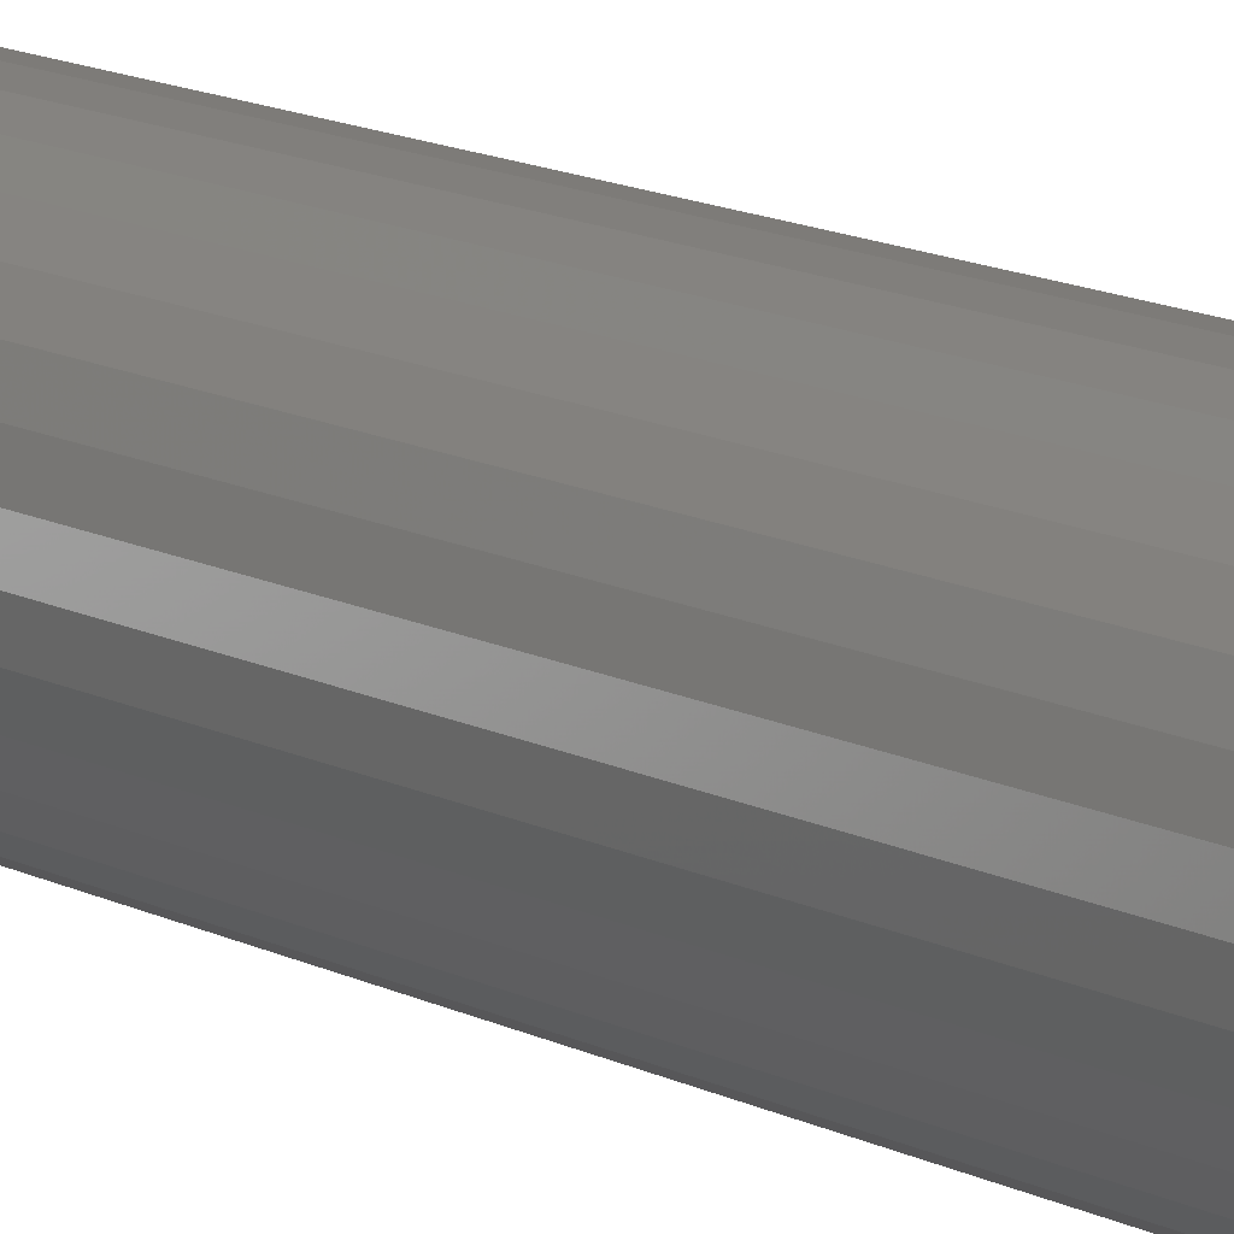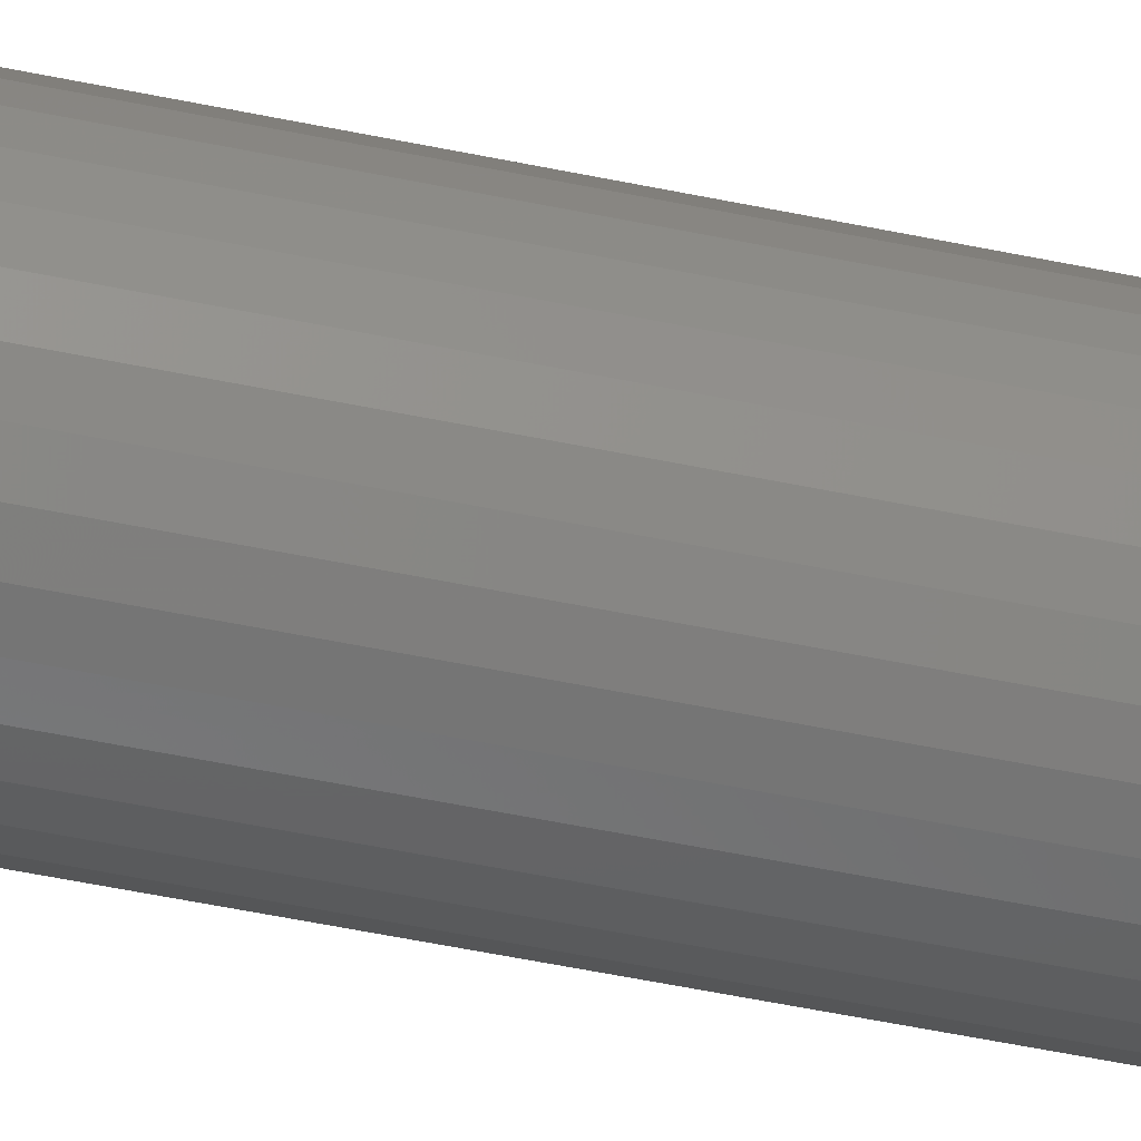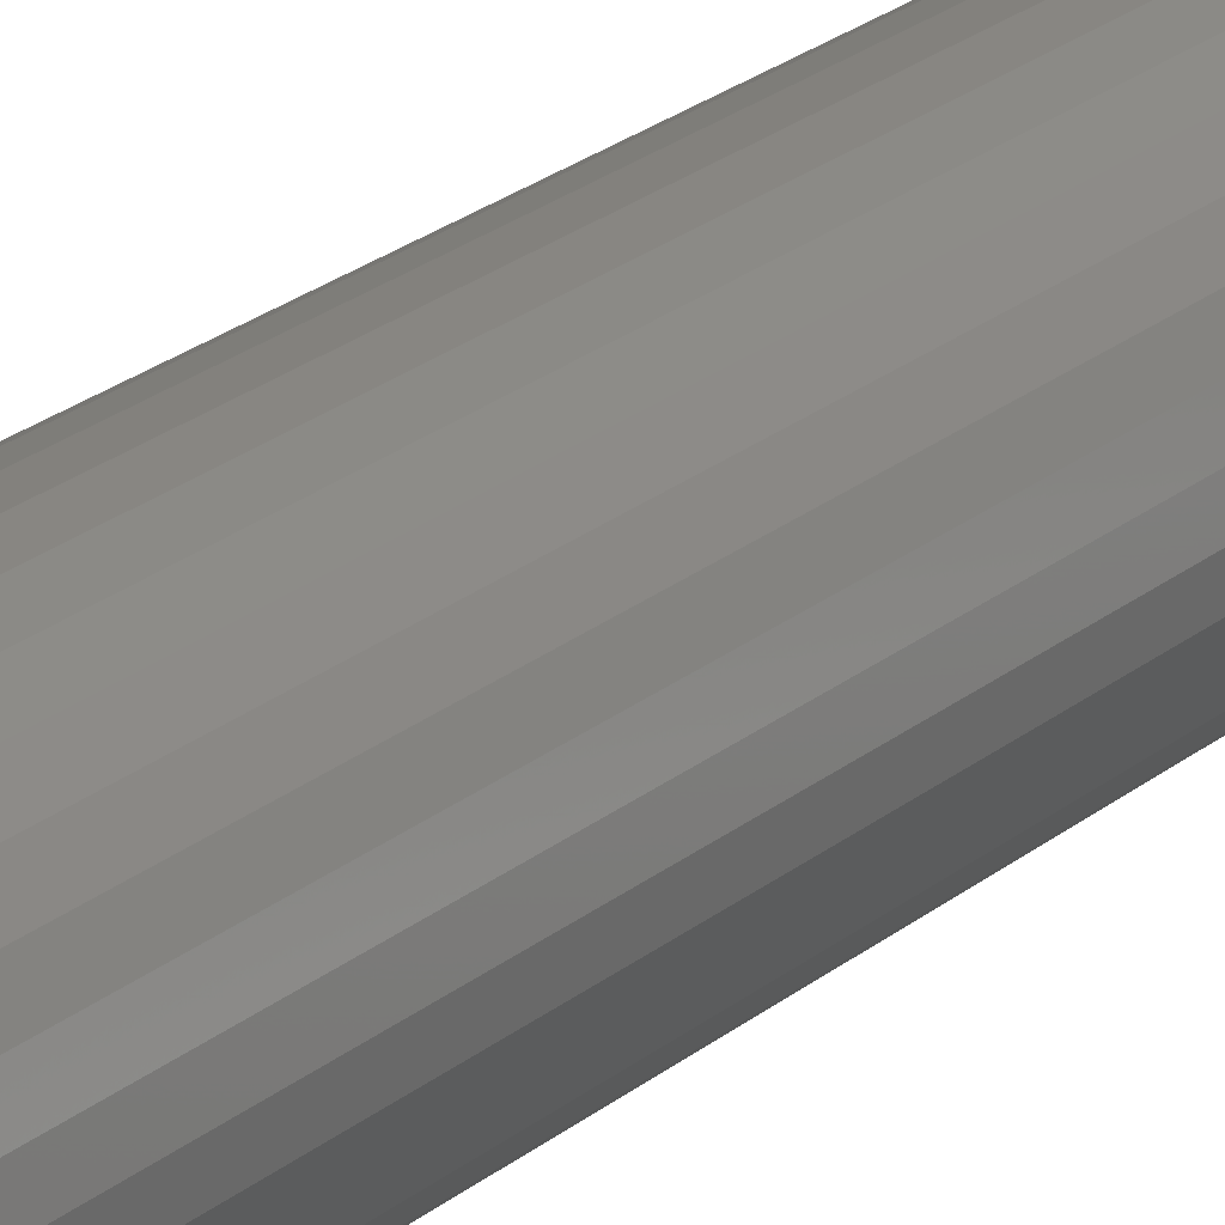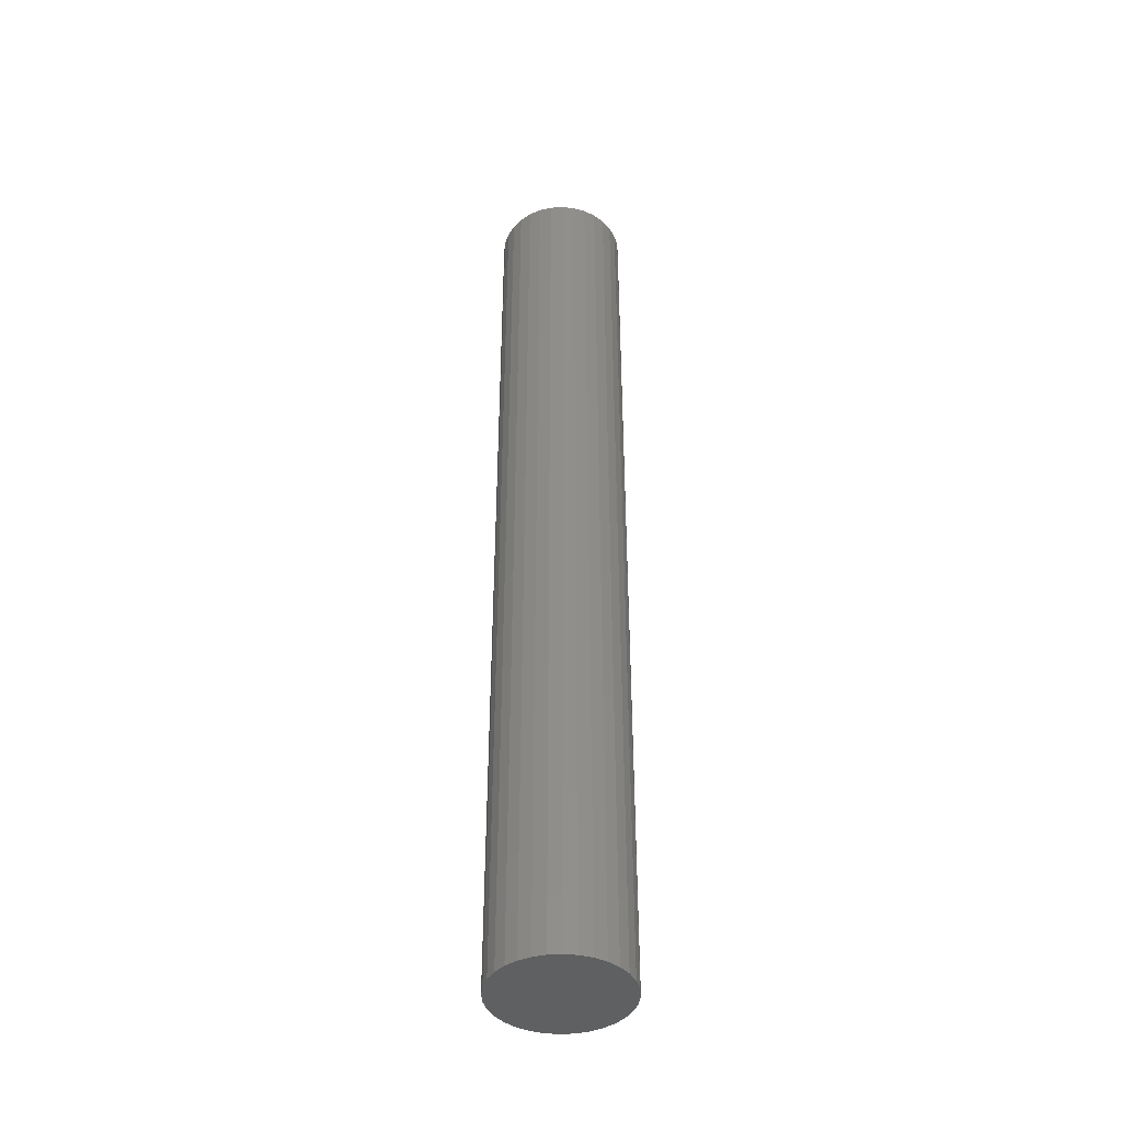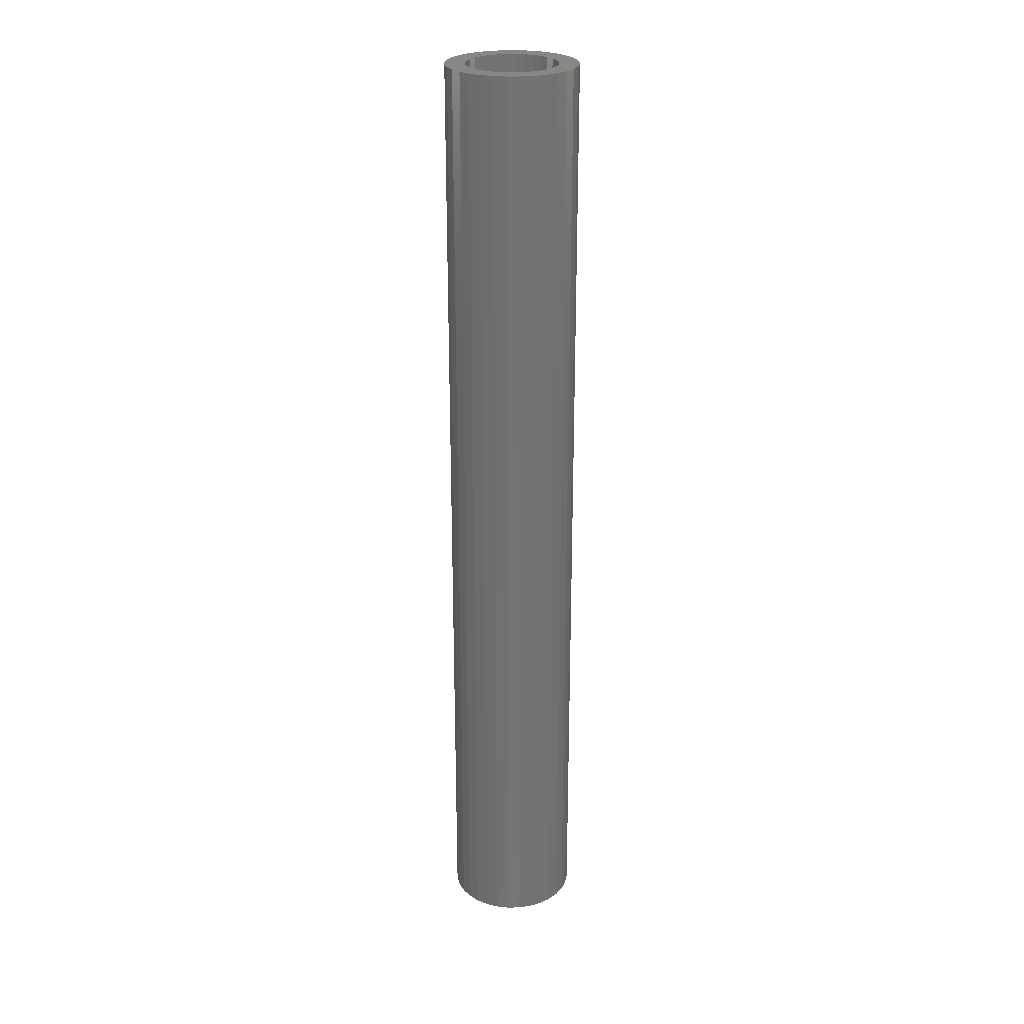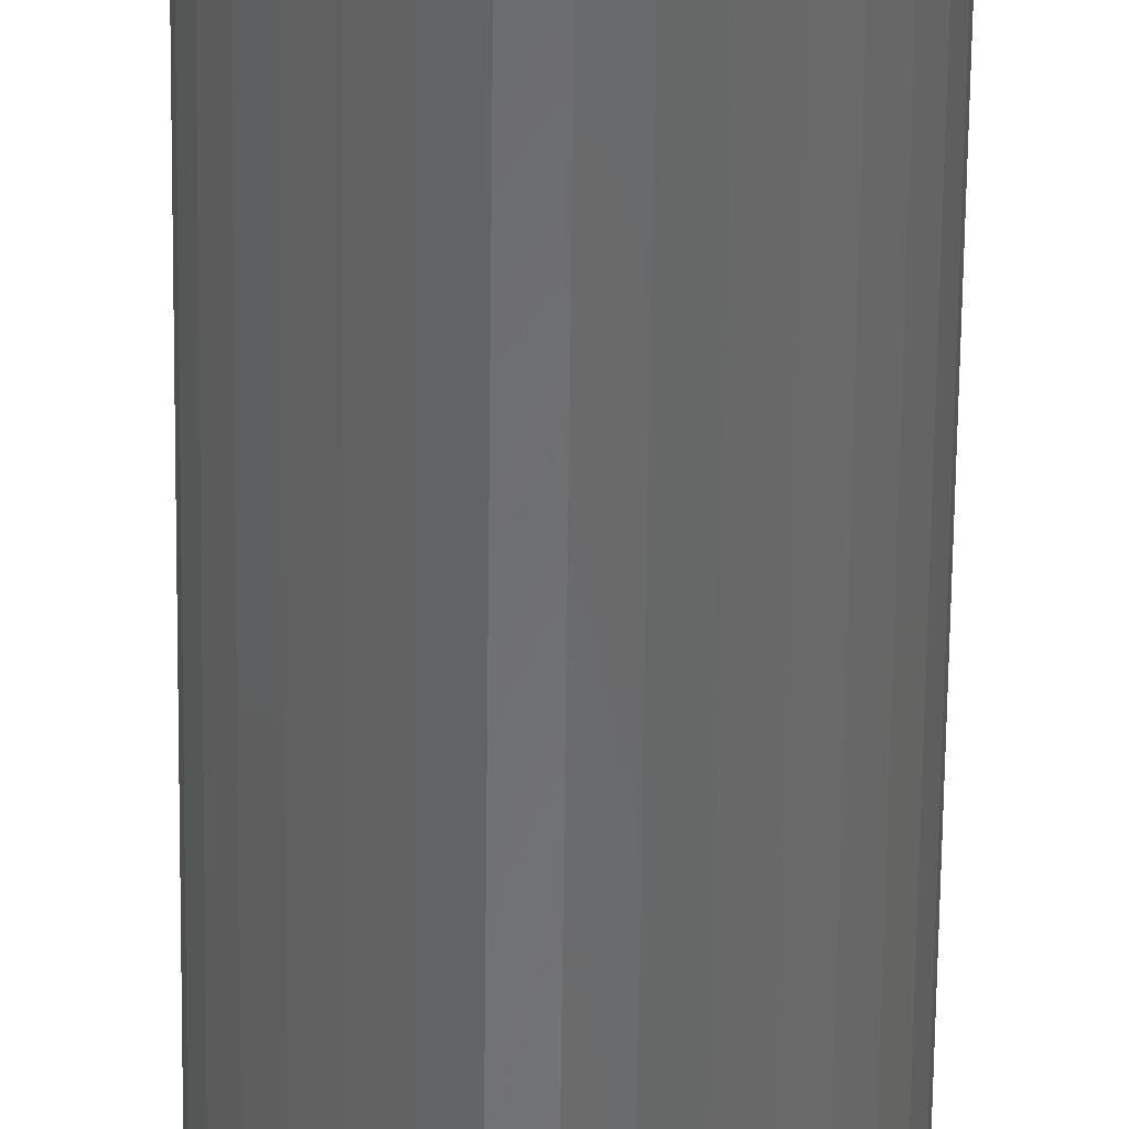
<metadata>
{"format":"stl","ext":"stl","renderer":"f3d","projection":"perspective","resolution":1024,"background":"white","views":[{"elev":11.3,"azim":-36.0,"up":"+Z"},{"elev":-50.9,"azim":77.0,"up":"+Z"},{"elev":20.2,"azim":-147.4,"up":"+Z"},{"elev":-42.0,"azim":-113.8,"up":"+Y"},{"elev":25.3,"azim":37.8,"up":"+Y"},{"elev":-54.9,"azim":-0.6,"up":"+Z"}]}
</metadata>
<code>
# stl→obj: 128 verts, 252 faces
v -0.0152 -1.226e-18 0.04741
v -0.00557 -6.252e-19 0.05033
v 0.004441 3.925e-34 0.05132
v -0.03823 -2.665e-18 0.02851
v -0.01539 -1.238e-18 0.02968
v -0.0208 -1.576e-18 0.02524
v -0.04297 -2.961e-18 0.01964
v -0.02524 -1.853e-18 0.01983
v -0.02853 -2.059e-18 0.01366
v -0.04589 -3.143e-18 0.01001
v -0.03056 -2.186e-18 0.006963
v -0.04589 -3.143e-18 -0.01001
v -0.03056 -2.186e-18 -0.006963
v -0.02853 -2.059e-18 -0.01366
v -0.04297 -2.961e-18 -0.01964
v -0.02524 -1.853e-18 -0.01983
v -0.03823 -2.665e-18 -0.02851
v -0.0208 -1.576e-18 -0.02524
v -0.01539 -1.238e-18 -0.02968
v -0.03184 -2.266e-18 -0.03629
v -0.009217 -8.53e-19 -0.03297
v -0.002522 -4.348e-19 -0.03501
v -0.02407 -1.78e-18 -0.04267
v 0.02968 1.576e-18 0.02524
v 0.02427 1.238e-18 0.02968
v 0.04711 2.665e-18 0.02851
v 0.03412 1.853e-18 0.01983
v 0.05185 2.961e-18 0.01964
v 0.03741 2.059e-18 0.01366
v 0.05477 3.143e-18 0.01001
v 0.03945 2.186e-18 0.006963
v 0.04013 2.229e-18 -5.328e-18
v 0.03741 2.059e-18 -0.01366
v 0.03945 2.186e-18 -0.006963
v 0.05477 3.143e-18 -0.01001
v 0.05185 2.961e-18 -0.01964
v 0.03412 1.853e-18 -0.01983
v 0.02968 1.576e-18 -0.02524
v 0.04711 2.665e-18 -0.02851
v 0.02427 1.238e-18 -0.02968
v 0.04073 2.266e-18 -0.03629
v 0.0181 8.53e-19 -0.03297
v 0.0114 4.348e-19 -0.03501
v 0.03295 1.78e-18 -0.04267
v 0.01445 6.252e-19 -0.05033
v 0.004441 -7.849e-34 -0.05132
v 0.02408 1.226e-18 -0.04741
v 0.05576 3.205e-18 -6.284e-18
v -0.04688 -3.205e-18 6.284e-18
v -0.03125 -2.229e-18 3.414e-18
v -0.03184 -2.266e-18 0.03629
v -0.002522 -4.348e-19 0.03501
v -0.009217 -8.53e-19 0.03297
v 0.004441 2.73e-34 0.03569
v -0.02407 -1.78e-18 0.04267
v 0.01445 6.252e-19 0.05033
v 0.02408 1.226e-18 0.04741
v 0.03295 1.78e-18 0.04267
v 0.04073 2.266e-18 0.03629
v 0.0114 4.348e-19 0.03501
v 0.004441 -5.459e-34 -0.03569
v -0.00557 -6.252e-19 -0.05033
v -0.0152 -1.226e-18 -0.04741
v 0.0181 8.53e-19 0.03297
v 0.0114 -0.7344 -0.03501
v 0.0181 -0.7344 -0.03297
v 0.02427 -0.7344 -0.02968
v 0.02968 -0.7344 -0.02524
v 0.03412 -0.7344 -0.01983
v 0.03741 -0.7344 -0.01366
v 0.03945 -0.7344 -0.006963
v 0.04013 -0.7344 -5.328e-18
v 0.004441 -0.7344 -0.03569
v -0.002522 -0.7344 -0.03501
v -0.009217 -0.7344 -0.03297
v -0.01539 -0.7344 -0.02968
v -0.0208 -0.7344 -0.02524
v -0.02524 -0.7344 -0.01983
v -0.02853 -0.7344 -0.01366
v -0.03056 -0.7344 -0.006963
v -0.03125 -0.7344 3.414e-18
v -0.002522 -0.7344 0.03501
v -0.009217 -0.7344 0.03297
v -0.01539 -0.7344 0.02968
v -0.0208 -0.7344 0.02524
v -0.02524 -0.7344 0.01983
v -0.02853 -0.7344 0.01366
v -0.03056 -0.7344 0.006963
v 0.004441 -0.7344 0.03569
v 0.0114 -0.7344 0.03501
v 0.0181 -0.7344 0.03297
v 0.02427 -0.7344 0.02968
v 0.02968 -0.7344 0.02524
v 0.03412 -0.7344 0.01983
v 0.03741 -0.7344 0.01366
v 0.03945 -0.7344 0.006963
v 0.004441 -0.75 0.05132
v -0.00557 -0.75 0.05033
v -0.0152 -0.75 0.04741
v 0.01445 -0.75 0.05033
v 0.02408 -0.75 0.04741
v -0.02407 -0.75 0.04267
v 0.03295 -0.75 0.04267
v -0.03184 -0.75 0.03629
v 0.04073 -0.75 0.03629
v -0.03823 -0.75 0.02851
v 0.04711 -0.75 0.02851
v -0.04297 -0.75 0.01964
v 0.05185 -0.75 0.01964
v -0.04589 -0.75 0.01001
v 0.05477 -0.75 0.01001
v 0.05477 -0.75 -0.01001
v -0.04297 -0.75 -0.01964
v 0.05185 -0.75 -0.01964
v -0.03823 -0.75 -0.02851
v 0.04711 -0.75 -0.02851
v -0.03184 -0.75 -0.03629
v 0.04073 -0.75 -0.03629
v -0.02407 -0.75 -0.04267
v 0.03295 -0.75 -0.04267
v -0.0152 -0.75 -0.04741
v 0.02408 -0.75 -0.04741
v -0.00557 -0.75 -0.05033
v 0.004441 -0.75 -0.05132
v 0.01445 -0.75 -0.05033
v 0.05576 -0.75 -6.284e-18
v -0.04688 -0.75 6.284e-18
v -0.04589 -0.75 -0.01001
f 1 2 3
f 4 5 6
f 6 7 4
f 8 7 6
f 7 8 9
f 9 10 7
f 11 10 9
f 12 13 14
f 14 15 12
f 16 15 14
f 17 15 16
f 17 16 18
f 19 17 18
f 20 17 19
f 20 19 21
f 22 20 21
f 22 23 20
f 24 25 26
f 27 24 26
f 28 27 26
f 29 27 28
f 30 29 28
f 30 31 29
f 31 30 32
f 33 34 35
f 36 33 35
f 37 33 36
f 38 37 36
f 39 38 36
f 39 40 38
f 40 39 41
f 42 40 41
f 41 43 42
f 44 43 41
f 45 46 47
f 48 35 34
f 48 34 32
f 48 32 30
f 49 10 11
f 49 11 50
f 49 50 13
f 49 13 12
f 51 52 53
f 51 53 5
f 51 5 4
f 54 52 51
f 54 51 55
f 54 55 1
f 54 1 3
f 54 3 56
f 54 56 57
f 54 57 58
f 54 58 59
f 54 59 60
f 61 43 44
f 61 44 47
f 61 47 46
f 61 46 62
f 61 62 63
f 61 63 23
f 61 23 22
f 59 26 25
f 59 25 64
f 59 64 60
f 61 65 43
f 43 65 66
f 43 66 42
f 42 66 67
f 42 67 40
f 40 67 68
f 40 68 38
f 38 68 69
f 38 69 37
f 37 69 70
f 37 70 33
f 33 70 71
f 33 71 34
f 34 71 72
f 34 72 32
f 65 61 73
f 73 61 22
f 73 22 74
f 74 22 21
f 74 21 75
f 75 21 19
f 75 19 76
f 76 19 18
f 76 18 77
f 77 18 16
f 77 16 78
f 78 16 14
f 78 14 79
f 79 14 13
f 79 13 80
f 80 13 50
f 80 50 81
f 54 82 52
f 52 82 83
f 52 83 53
f 53 83 84
f 53 84 5
f 5 84 85
f 5 85 6
f 6 85 86
f 6 86 8
f 8 86 87
f 8 87 9
f 9 87 88
f 9 88 11
f 11 88 81
f 11 81 50
f 82 54 89
f 89 54 60
f 89 60 90
f 90 60 64
f 90 64 91
f 91 64 25
f 91 25 92
f 92 25 24
f 92 24 93
f 93 24 27
f 93 27 94
f 94 27 29
f 94 29 95
f 95 29 31
f 95 31 96
f 96 31 32
f 96 32 72
f 83 82 89
f 83 89 90
f 91 83 90
f 84 83 91
f 92 84 91
f 85 84 92
f 93 85 92
f 86 85 93
f 94 86 93
f 87 86 94
f 95 87 94
f 88 87 95
f 96 88 95
f 70 79 71
f 78 79 70
f 69 78 70
f 77 78 69
f 68 77 69
f 76 77 68
f 67 76 68
f 75 76 67
f 66 75 67
f 74 75 66
f 73 74 66
f 65 73 66
f 79 80 71
f 71 80 81
f 71 81 72
f 72 81 88
f 72 88 96
f 97 98 99
f 100 97 99
f 100 99 101
f 101 99 102
f 101 102 103
f 103 102 104
f 103 104 105
f 105 104 106
f 105 106 107
f 107 106 108
f 107 108 109
f 109 108 110
f 109 110 111
f 112 113 114
f 114 113 115
f 114 115 116
f 116 115 117
f 116 117 118
f 118 117 119
f 118 119 120
f 120 119 121
f 120 121 122
f 122 121 123
f 122 123 124
f 122 124 125
f 111 110 126
f 126 110 127
f 126 127 112
f 112 127 128
f 112 128 113
f 48 126 35
f 35 126 112
f 35 112 36
f 36 112 114
f 36 114 39
f 39 114 116
f 39 116 41
f 41 116 118
f 41 118 44
f 44 118 120
f 44 120 47
f 47 120 122
f 47 122 45
f 45 122 125
f 45 125 46
f 46 125 124
f 46 124 62
f 62 124 123
f 62 123 63
f 63 123 121
f 63 121 23
f 23 121 119
f 23 119 20
f 20 119 117
f 20 117 17
f 17 117 115
f 17 115 15
f 15 115 113
f 15 113 12
f 12 113 128
f 12 128 49
f 49 128 127
f 49 127 10
f 10 127 110
f 10 110 7
f 7 110 108
f 7 108 4
f 4 108 106
f 4 106 51
f 51 106 104
f 51 104 55
f 55 104 102
f 55 102 1
f 1 102 99
f 1 99 2
f 2 99 98
f 2 98 3
f 3 98 97
f 3 97 56
f 56 97 100
f 56 100 57
f 57 100 101
f 57 101 58
f 58 101 103
f 58 103 59
f 59 103 105
f 59 105 26
f 26 105 107
f 26 107 28
f 28 107 109
f 28 109 30
f 30 109 111
f 30 111 48
f 48 111 126

</code>
